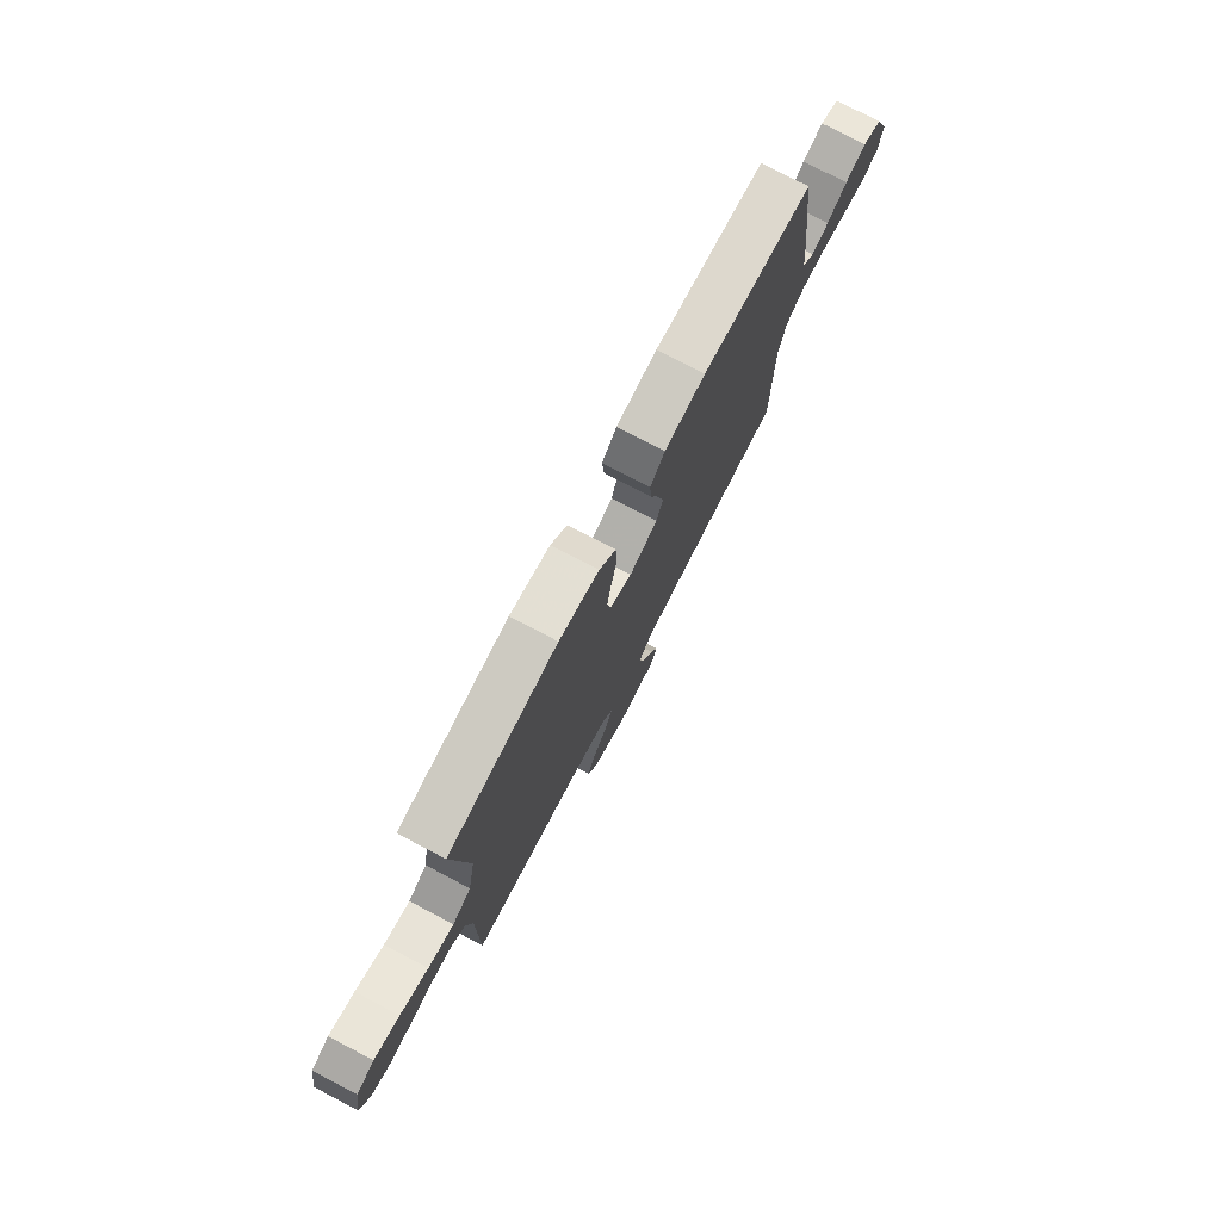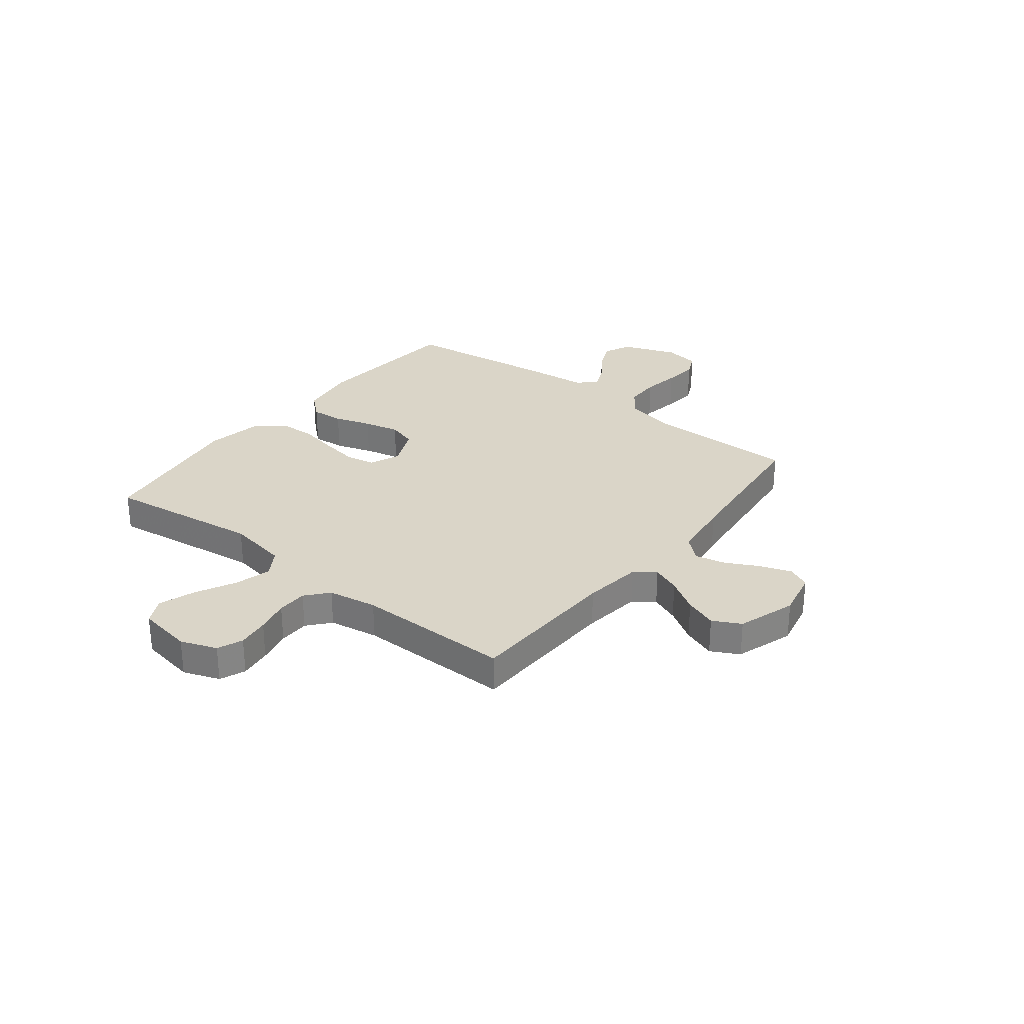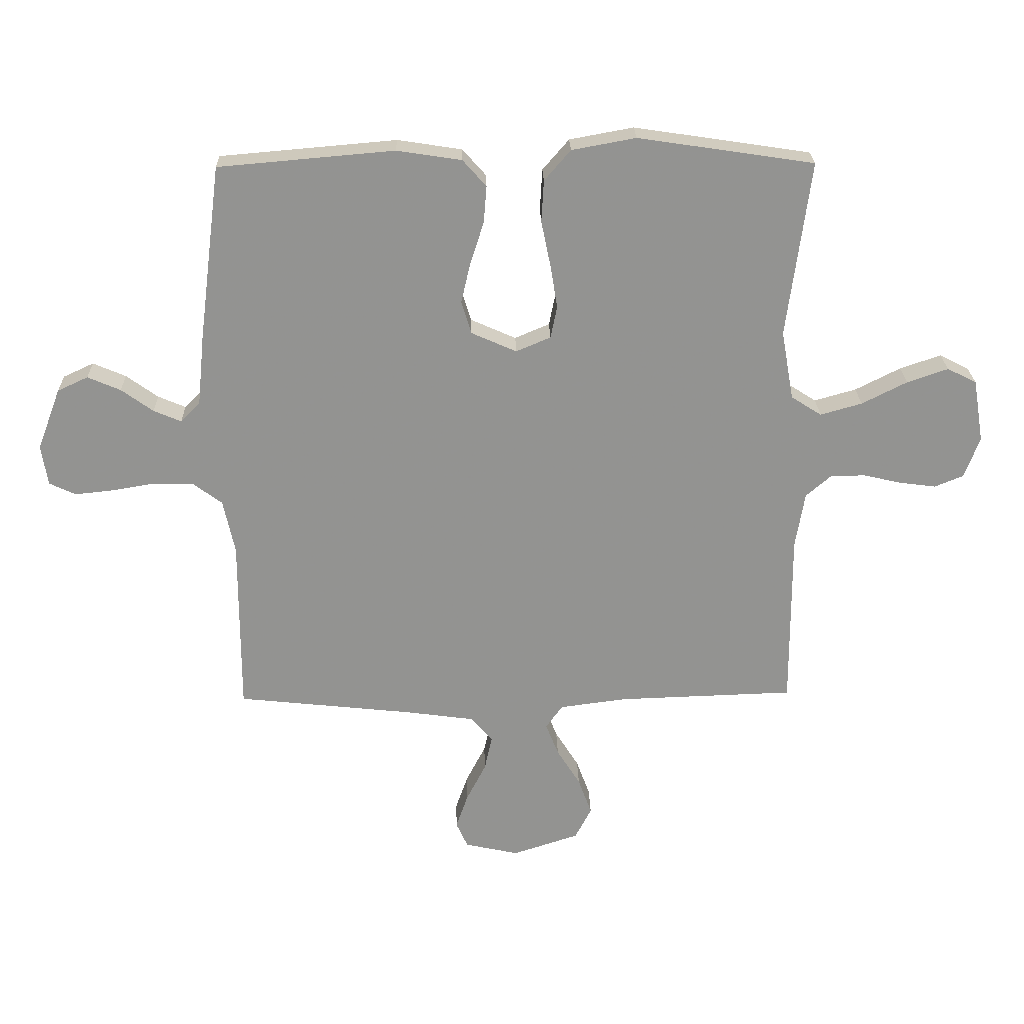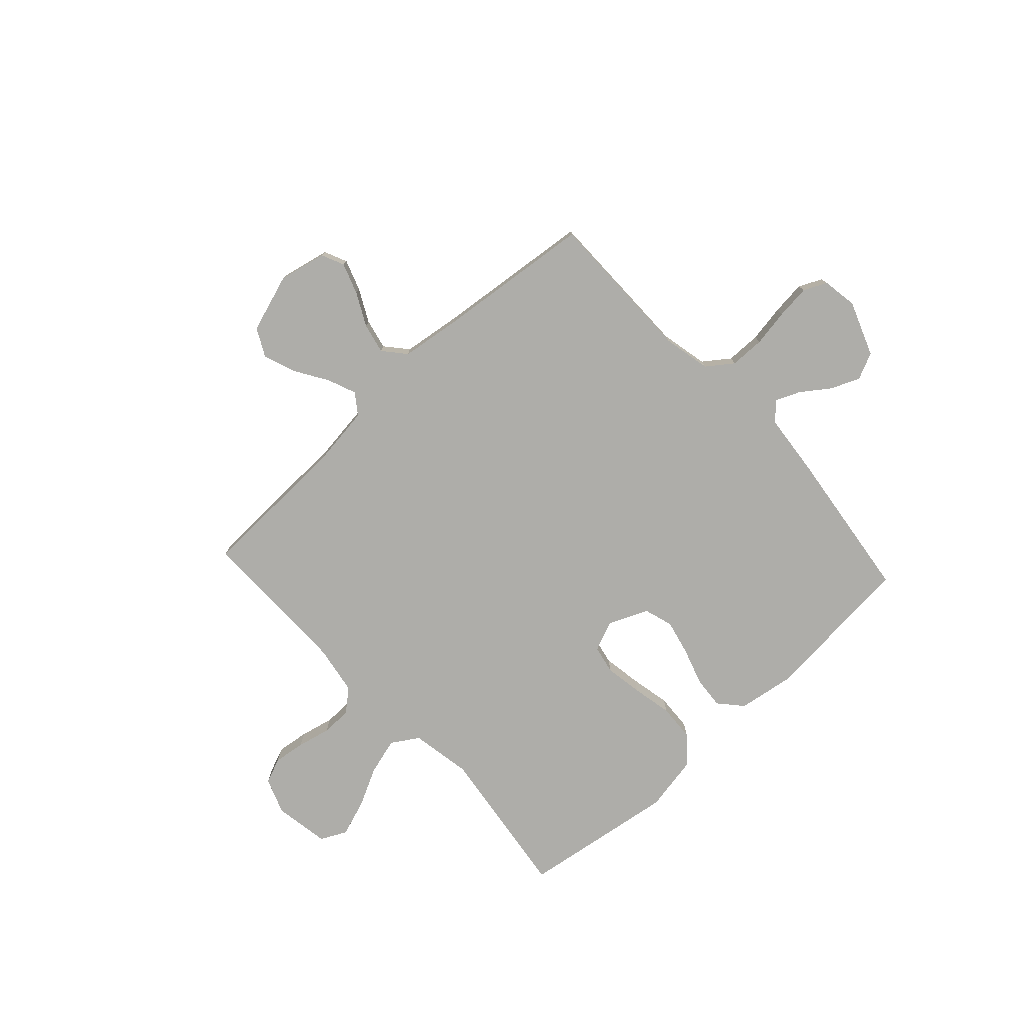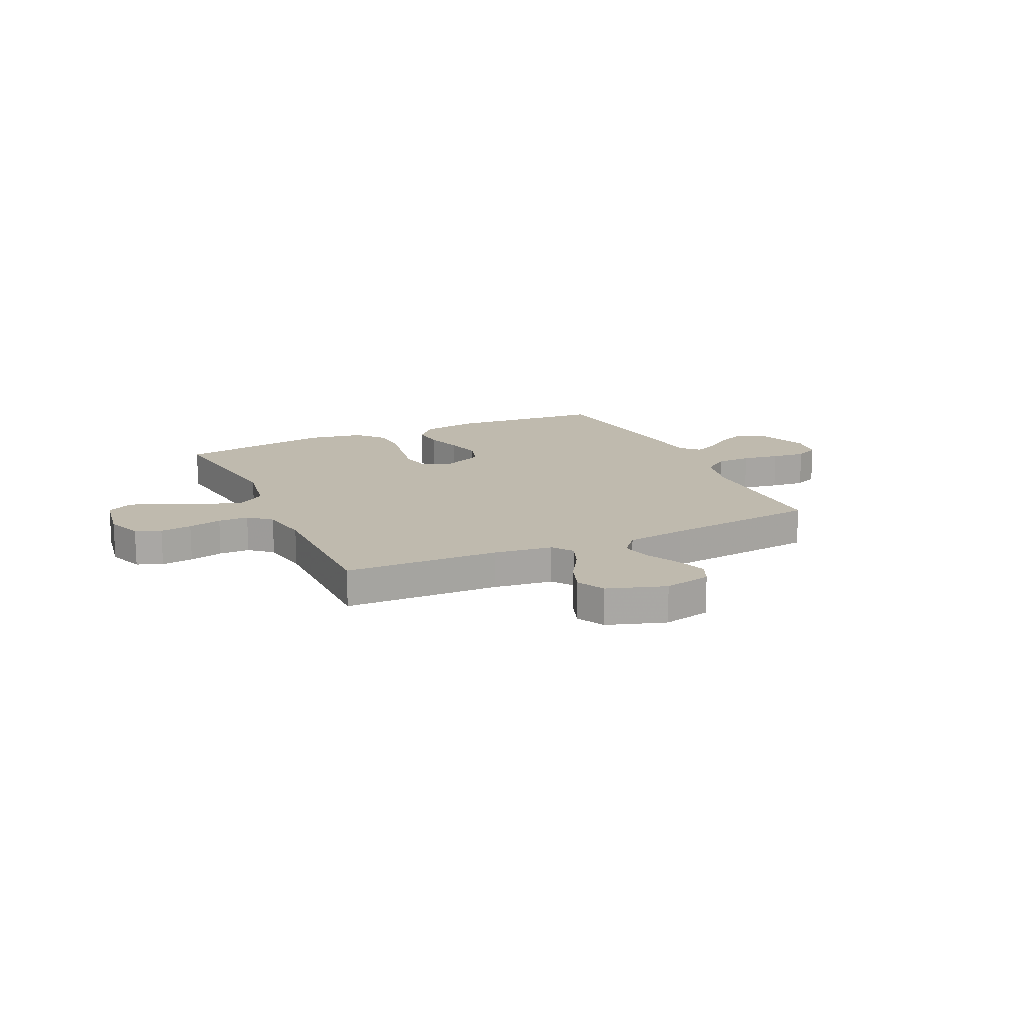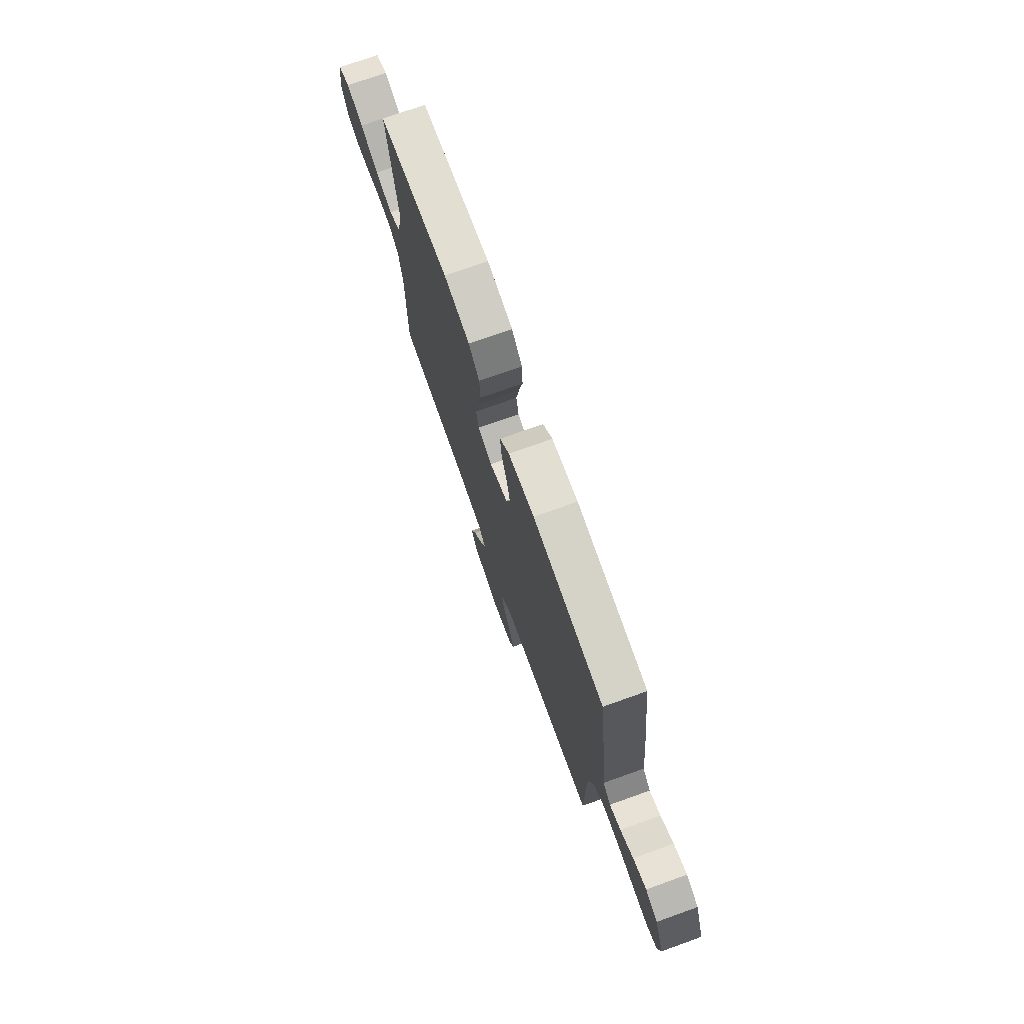
<metadata>
{"format":"obj","ext":"obj","renderer":"f3d","projection":"perspective","resolution":1024,"background":"white","views":[{"elev":77.0,"azim":117.6,"up":"+Z"},{"elev":29.4,"azim":128.1,"up":"+Y"},{"elev":23.6,"azim":-1.4,"up":"+Z"},{"elev":-77.1,"azim":-137.3,"up":"+Y"},{"elev":15.6,"azim":155.0,"up":"+Y"},{"elev":74.5,"azim":-109.7,"up":"+Z"}]}
</metadata>
<code>
v -0.5 0.07 -0.5
v -0.5 0.07 -0.2
v -0.52 0.07 -0.108
v -0.57 0.07 -0.071
v -0.638 0.07 -0.07
v -0.71 0.07 -0.082
v -0.776 0.07 -0.089
v -0.821 0.07 -0.068
v -0.832 0.07 0
v -0.792 0.07 0.106
v -0.74 0.07 0.13
v -0.684 0.07 0.106
v -0.63 0.07 0.067
v -0.583 0.07 0.047
v -0.55 0.07 0.08
v -0.538 0.07 0.2
v -0.5 0.07 0.5
v -0.2 0.07 0.526
v -0.09 0.07 0.509
v -0.05 0.07 0.464
v -0.055 0.07 0.401
v -0.078 0.07 0.33
v -0.094 0.07 0.261
v -0.077 0.07 0.205
v 0 0.07 0.171
v 0.059 0.07 0.196
v 0.07 0.07 0.251
v 0.058 0.07 0.324
v 0.042 0.07 0.402
v 0.046 0.07 0.473
v 0.091 0.07 0.525
v 0.2 0.07 0.545
v 0.5 0.07 0.5
v 0.46 0.07 0.2
v 0.481 0.07 0.082
v 0.533 0.07 0.049
v 0.604 0.07 0.069
v 0.681 0.07 0.108
v 0.751 0.07 0.132
v 0.801 0.07 0.107
v 0.819 0.07 0
v 0.793 0.07 -0.07
v 0.744 0.07 -0.09
v 0.682 0.07 -0.082
v 0.617 0.07 -0.067
v 0.558 0.07 -0.068
v 0.515 0.07 -0.105
v 0.499 0.07 -0.2
v 0.5 0.07 -0.5
v 0.2 0.07 -0.51
v 0.085 0.07 -0.525
v 0.056 0.07 -0.565
v 0.078 0.07 -0.62
v 0.118 0.07 -0.684
v 0.141 0.07 -0.747
v 0.113 0.07 -0.801
v 0 0.07 -0.838
v -0.092 0.07 -0.818
v -0.112 0.07 -0.774
v -0.091 0.07 -0.714
v -0.058 0.07 -0.65
v -0.045 0.07 -0.591
v -0.082 0.07 -0.548
v -0.2 0.07 -0.532
v -0.5 0 -0.5
v -0.5 0 -0.2
v -0.52 0 -0.108
v -0.57 0 -0.071
v -0.638 0 -0.07
v -0.71 0 -0.082
v -0.776 0 -0.089
v -0.821 0 -0.068
v -0.832 0 0
v -0.792 0 0.106
v -0.74 0 0.13
v -0.684 0 0.106
v -0.63 0 0.067
v -0.583 0 0.047
v -0.55 0 0.08
v -0.538 0 0.2
v -0.5 0 0.5
v -0.2 0 0.526
v -0.09 0 0.509
v -0.05 0 0.464
v -0.055 0 0.401
v -0.078 0 0.33
v -0.094 0 0.261
v -0.077 0 0.205
v 0 0 0.171
v 0.059 0 0.196
v 0.07 0 0.251
v 0.058 0 0.324
v 0.042 0 0.402
v 0.046 0 0.473
v 0.091 0 0.525
v 0.2 0 0.545
v 0.5 0 0.5
v 0.46 0 0.2
v 0.481 0 0.082
v 0.533 0 0.049
v 0.604 0 0.069
v 0.681 0 0.108
v 0.751 0 0.132
v 0.801 0 0.107
v 0.819 0 0
v 0.793 0 -0.07
v 0.744 0 -0.09
v 0.682 0 -0.082
v 0.617 0 -0.067
v 0.558 0 -0.068
v 0.515 0 -0.105
v 0.499 0 -0.2
v 0.5 0 -0.5
v 0.2 0 -0.51
v 0.085 0 -0.525
v 0.056 0 -0.565
v 0.078 0 -0.62
v 0.118 0 -0.684
v 0.141 0 -0.747
v 0.113 0 -0.801
v 0 0 -0.838
v -0.092 0 -0.818
v -0.112 0 -0.774
v -0.091 0 -0.714
v -0.058 0 -0.65
v -0.045 0 -0.591
v -0.082 0 -0.548
v -0.2 0 -0.532
f 58 59 60 61
f 58 61 62
f 57 58 62
f 56 57 62
f 53 54 55 56
f 52 53 56 62
f 51 52 62 63
f 48 49 50
f 47 48 50 51
f 42 43 44 45
f 40 41 42 45
f 40 45 46
f 37 38 39 40
f 36 37 40 46
f 35 36 46 47
f 31 32 33 34
f 31 34 35
f 28 29 30 31
f 27 28 31 35
f 26 27 35 47
f 19 20 21 22
f 19 22 23
f 18 19 23
f 15 16 17 18
f 15 18 23 24
f 10 11 12 13
f 10 13 14
f 9 10 14
f 8 9 14
f 5 6 7 8
f 5 8 14
f 4 5 14 15
f 64 1 2
f 64 2 3
f 63 64 3
f 51 63 3
f 25 26 47 51
f 15 24 25 51
f 3 4 15 51
f 125 124 123 122
f 126 125 122
f 126 122 121
f 126 121 120
f 120 119 118 117
f 126 120 117 116
f 127 126 116 115
f 114 113 112
f 115 114 112 111
f 109 108 107 106
f 109 106 105 104
f 110 109 104
f 104 103 102 101
f 110 104 101 100
f 111 110 100 99
f 98 97 96 95
f 99 98 95
f 95 94 93 92
f 99 95 92 91
f 111 99 91 90
f 86 85 84 83
f 87 86 83
f 87 83 82
f 82 81 80 79
f 88 87 82 79
f 77 76 75 74
f 78 77 74
f 78 74 73
f 78 73 72
f 72 71 70 69
f 78 72 69
f 79 78 69 68
f 66 65 128
f 67 66 128
f 67 128 127
f 67 127 115
f 115 111 90 89
f 115 89 88 79
f 115 79 68 67
f 1 65 66 2
f 2 66 67 3
f 3 67 68 4
f 4 68 69 5
f 5 69 70 6
f 6 70 71 7
f 7 71 72 8
f 8 72 73 9
f 9 73 74 10
f 10 74 75 11
f 11 75 76 12
f 12 76 77 13
f 13 77 78 14
f 14 78 79 15
f 15 79 80 16
f 16 80 81 17
f 17 81 82 18
f 18 82 83 19
f 19 83 84 20
f 20 84 85 21
f 21 85 86 22
f 22 86 87 23
f 23 87 88 24
f 24 88 89 25
f 25 89 90 26
f 26 90 91 27
f 27 91 92 28
f 28 92 93 29
f 29 93 94 30
f 30 94 95 31
f 31 95 96 32
f 32 96 97 33
f 33 97 98 34
f 34 98 99 35
f 35 99 100 36
f 36 100 101 37
f 37 101 102 38
f 38 102 103 39
f 39 103 104 40
f 40 104 105 41
f 41 105 106 42
f 42 106 107 43
f 43 107 108 44
f 44 108 109 45
f 45 109 110 46
f 46 110 111 47
f 47 111 112 48
f 48 112 113 49
f 49 113 114 50
f 50 114 115 51
f 51 115 116 52
f 52 116 117 53
f 53 117 118 54
f 54 118 119 55
f 55 119 120 56
f 56 120 121 57
f 57 121 122 58
f 58 122 123 59
f 59 123 124 60
f 60 124 125 61
f 61 125 126 62
f 62 126 127 63
f 63 127 128 64
f 64 128 65 1

</code>
